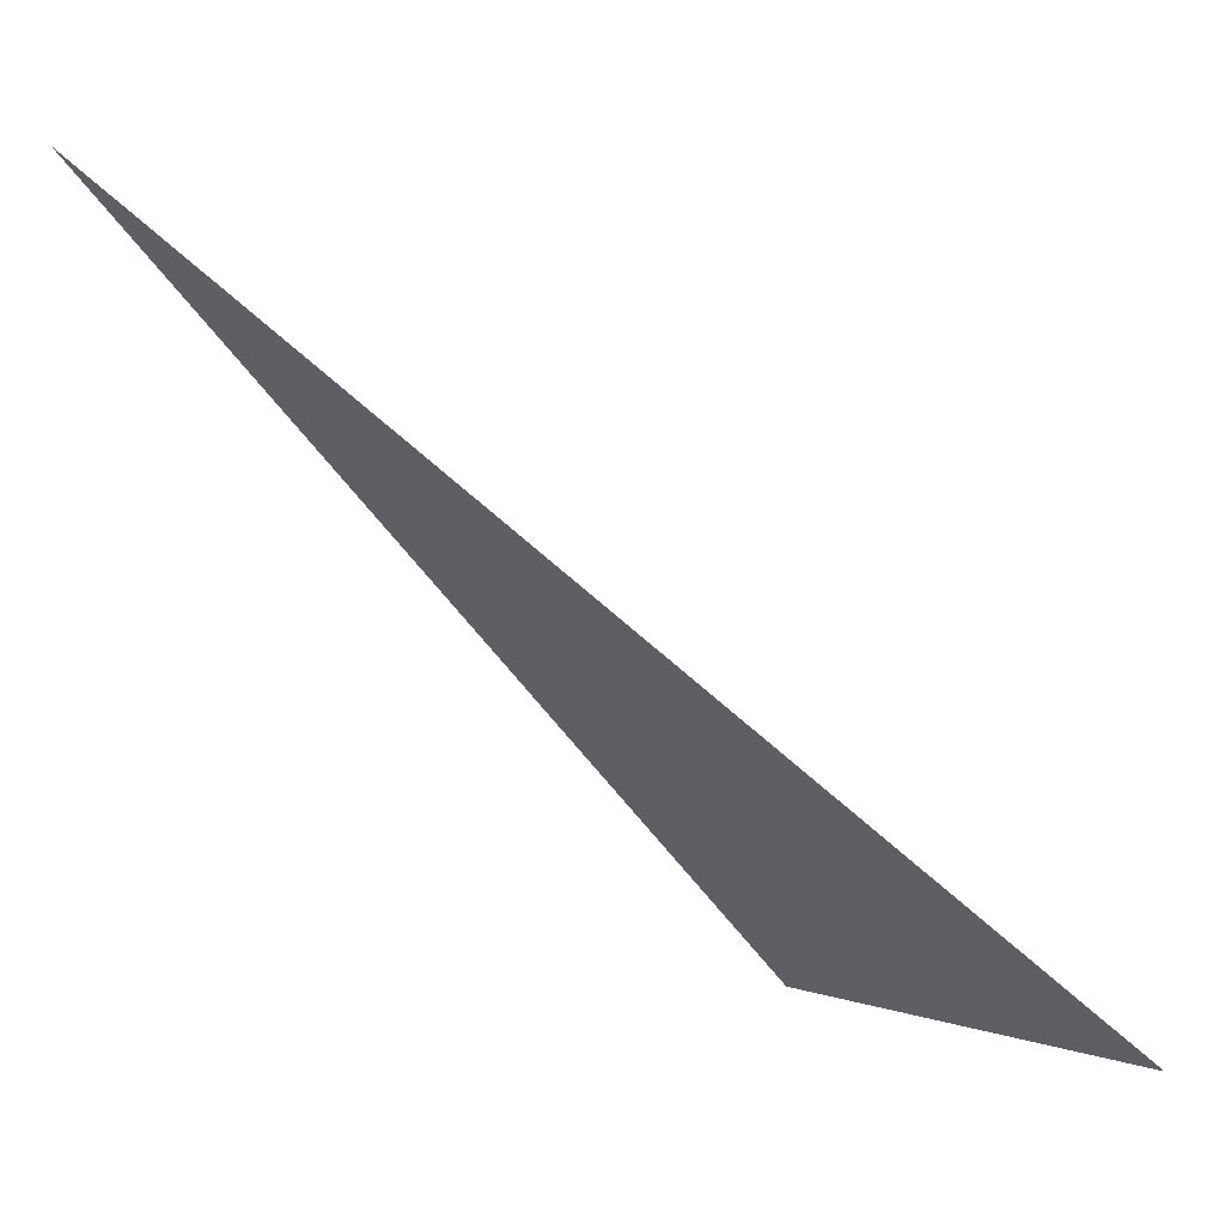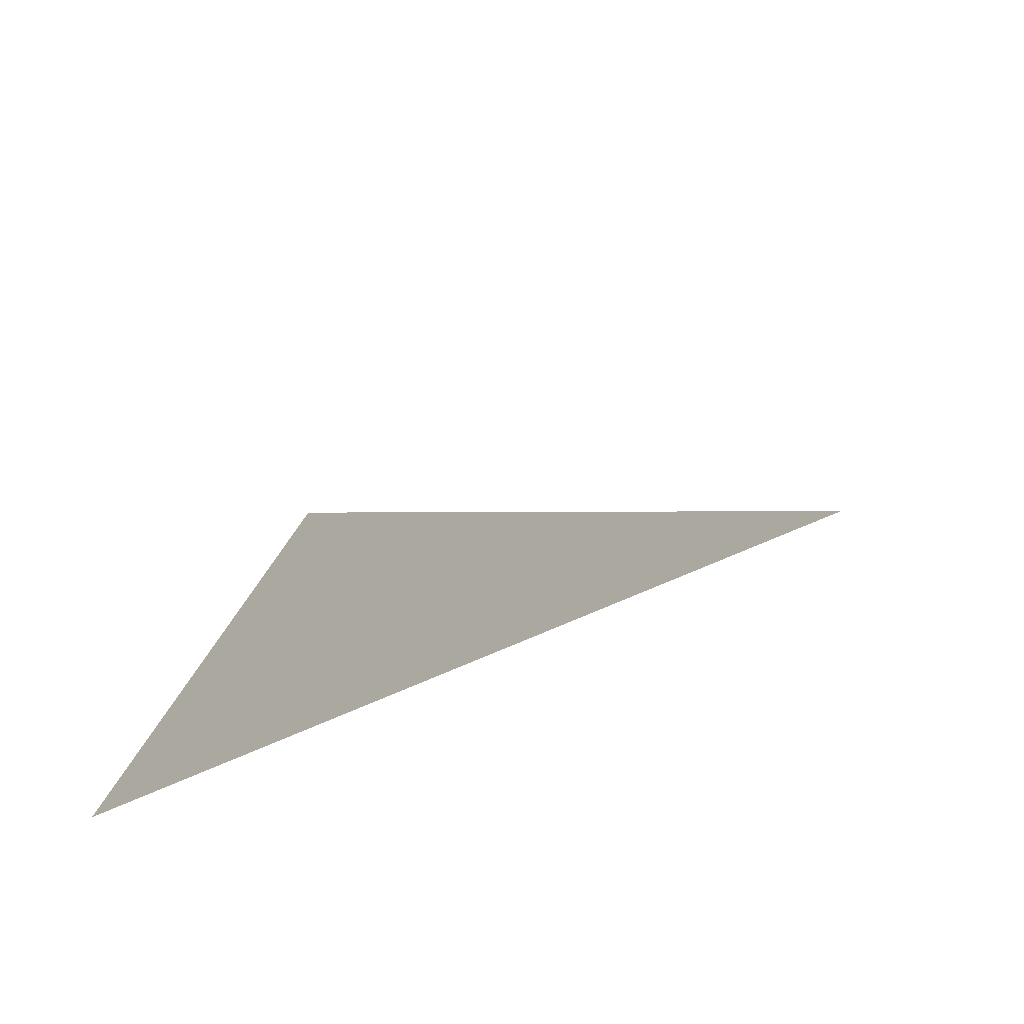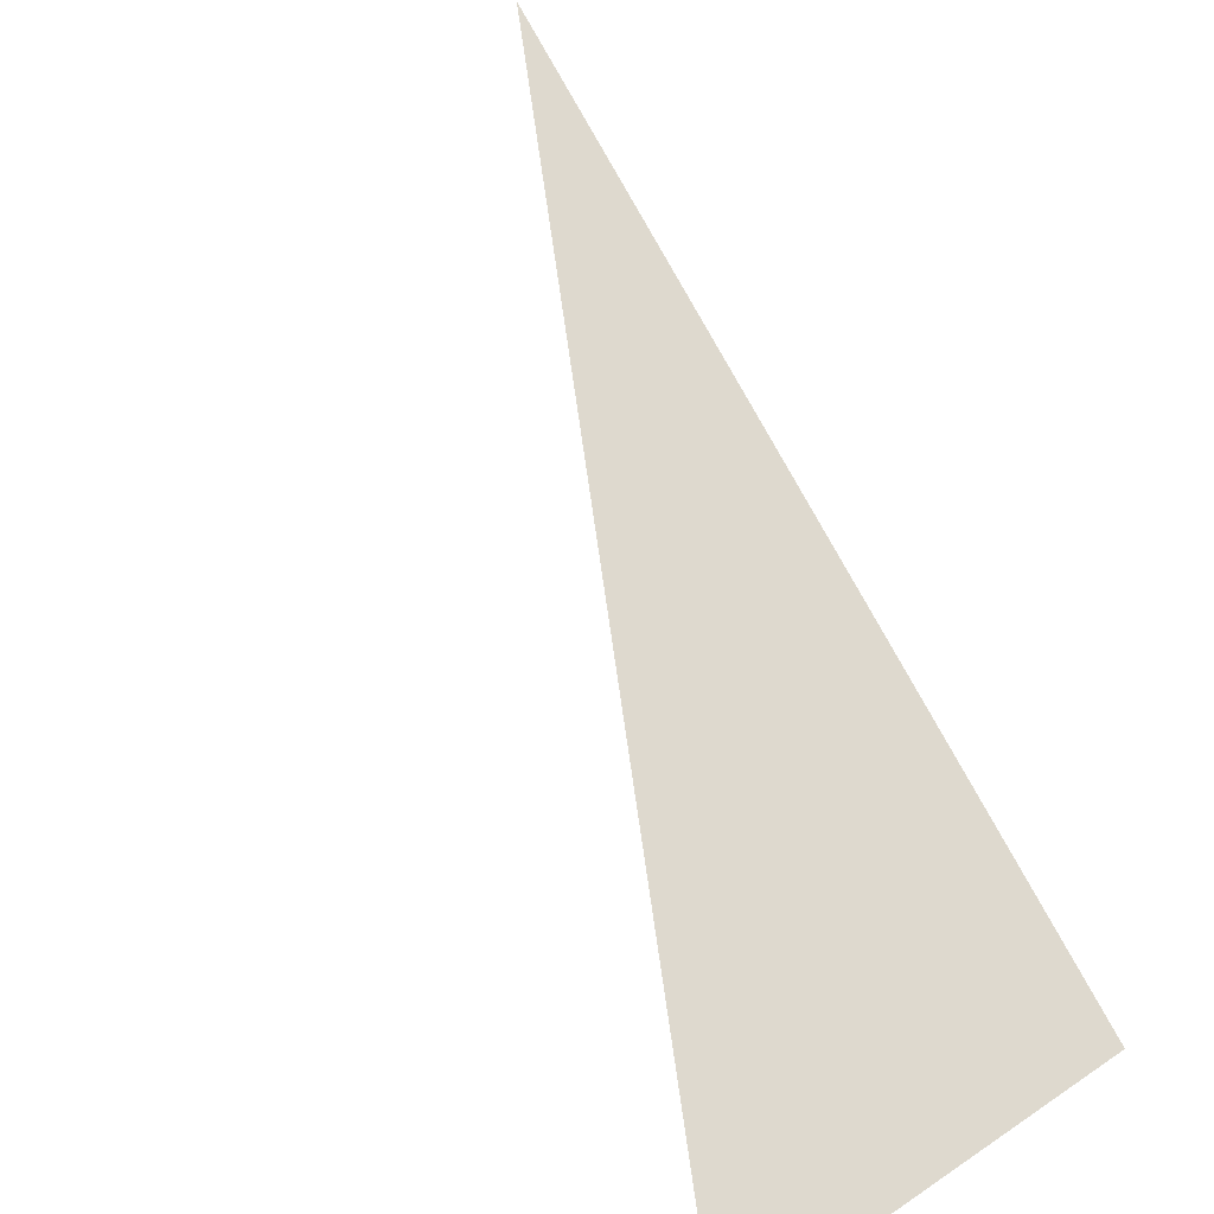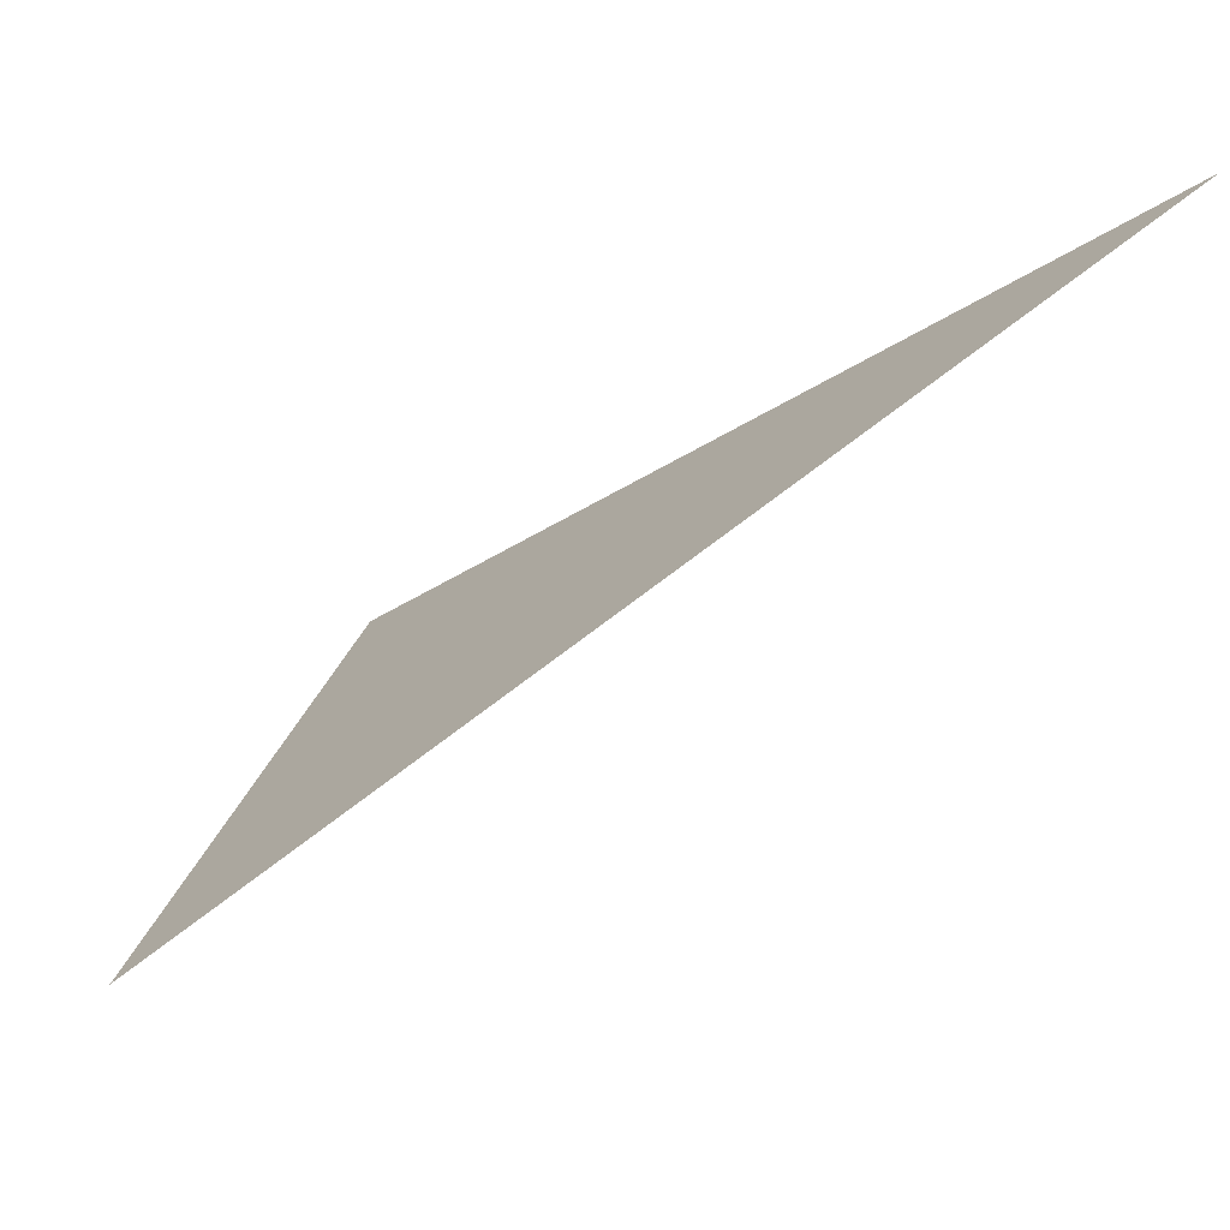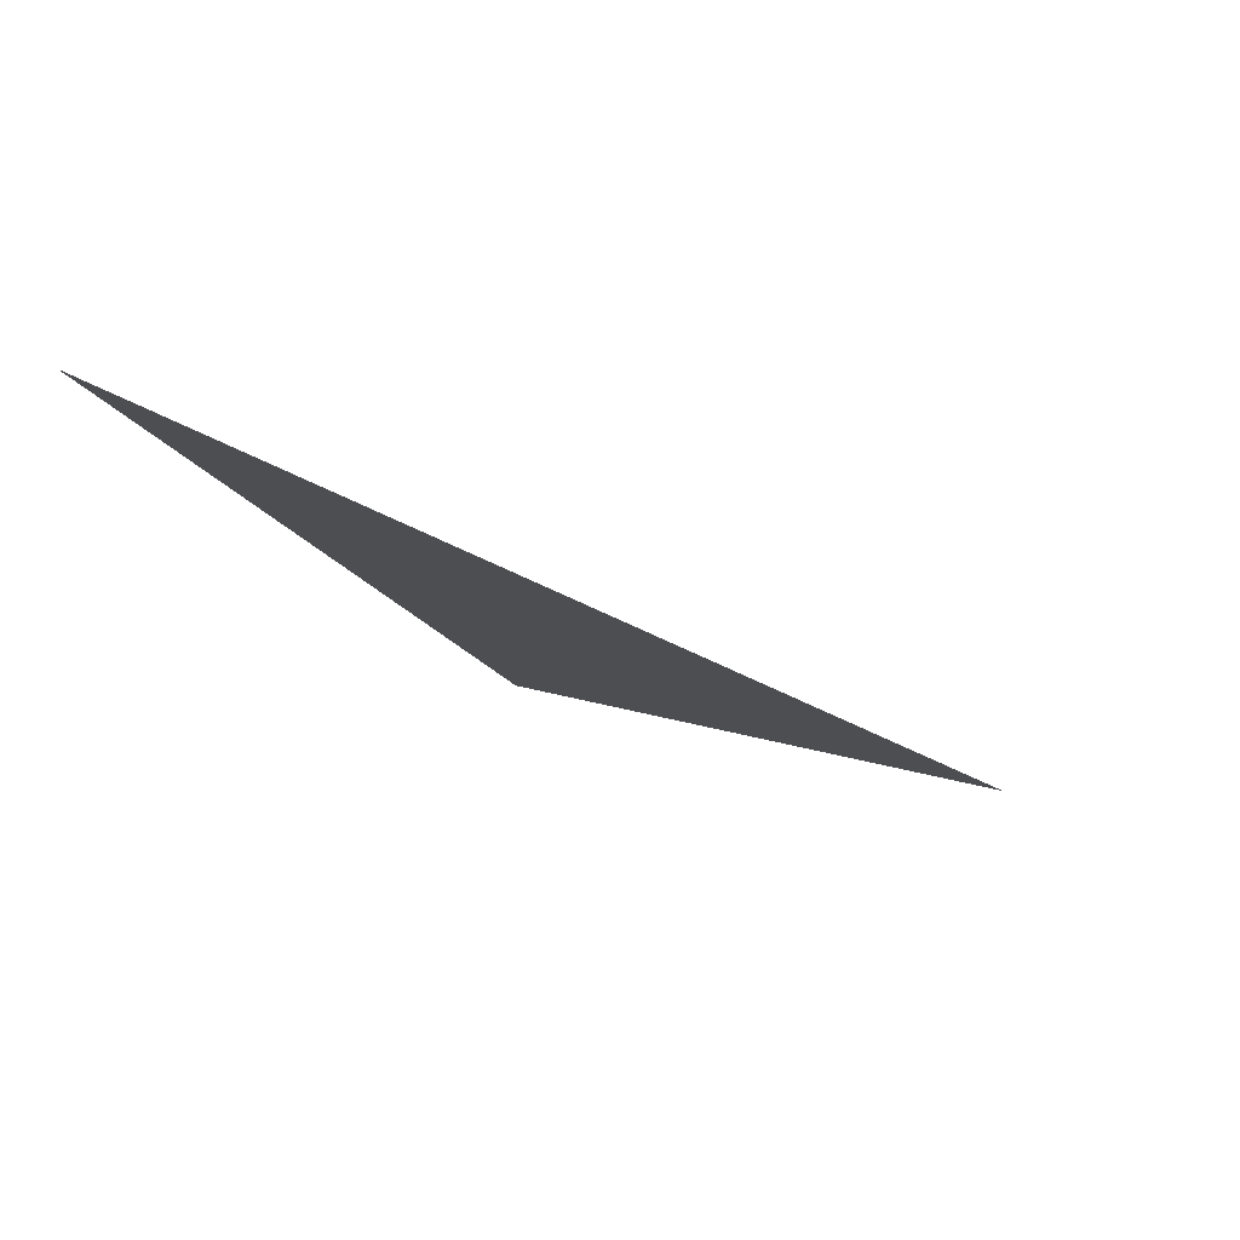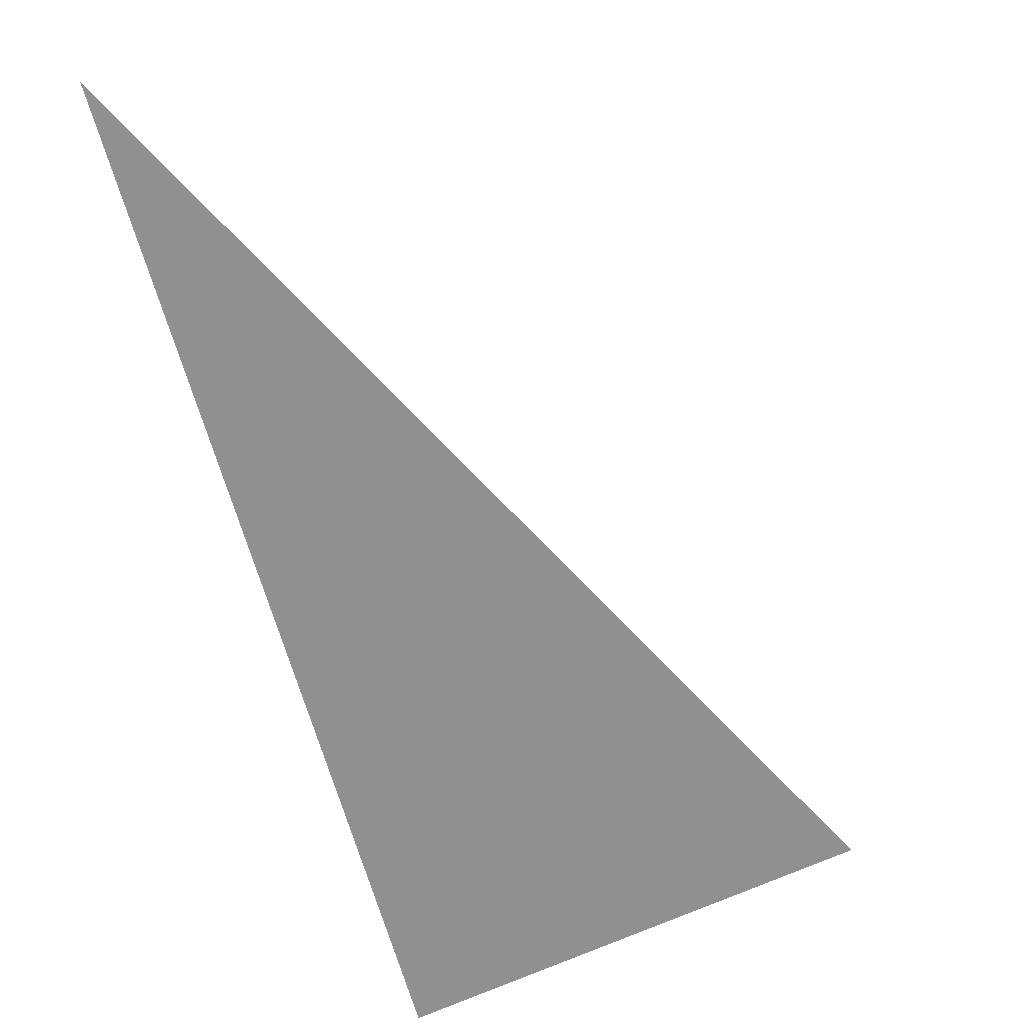
<metadata>
{"format":"obj","ext":"obj","renderer":"f3d","projection":"perspective","resolution":1024,"background":"white","views":[{"elev":2.0,"azim":55.5,"up":"+Y"},{"elev":44.6,"azim":-66.4,"up":"+Y"},{"elev":28.4,"azim":136.0,"up":"+Y"},{"elev":44.0,"azim":113.6,"up":"+Z"},{"elev":34.0,"azim":20.3,"up":"+Y"},{"elev":71.4,"azim":-21.0,"up":"+Z"}]}
</metadata>
<code>
o Plane
v 1 1 -1
v -1 1 -1
v -1 4 2
f 1 3 2

</code>
